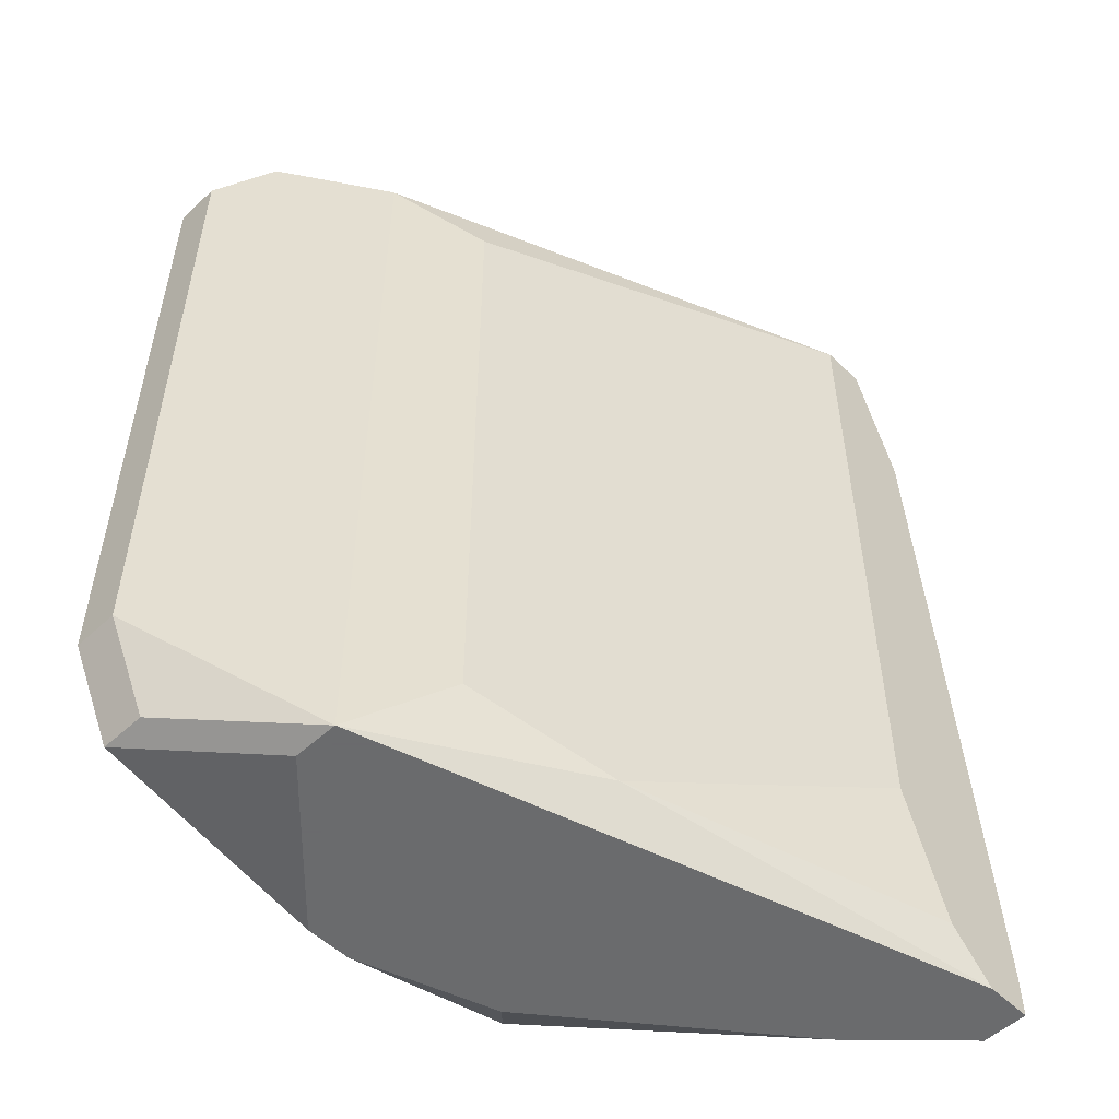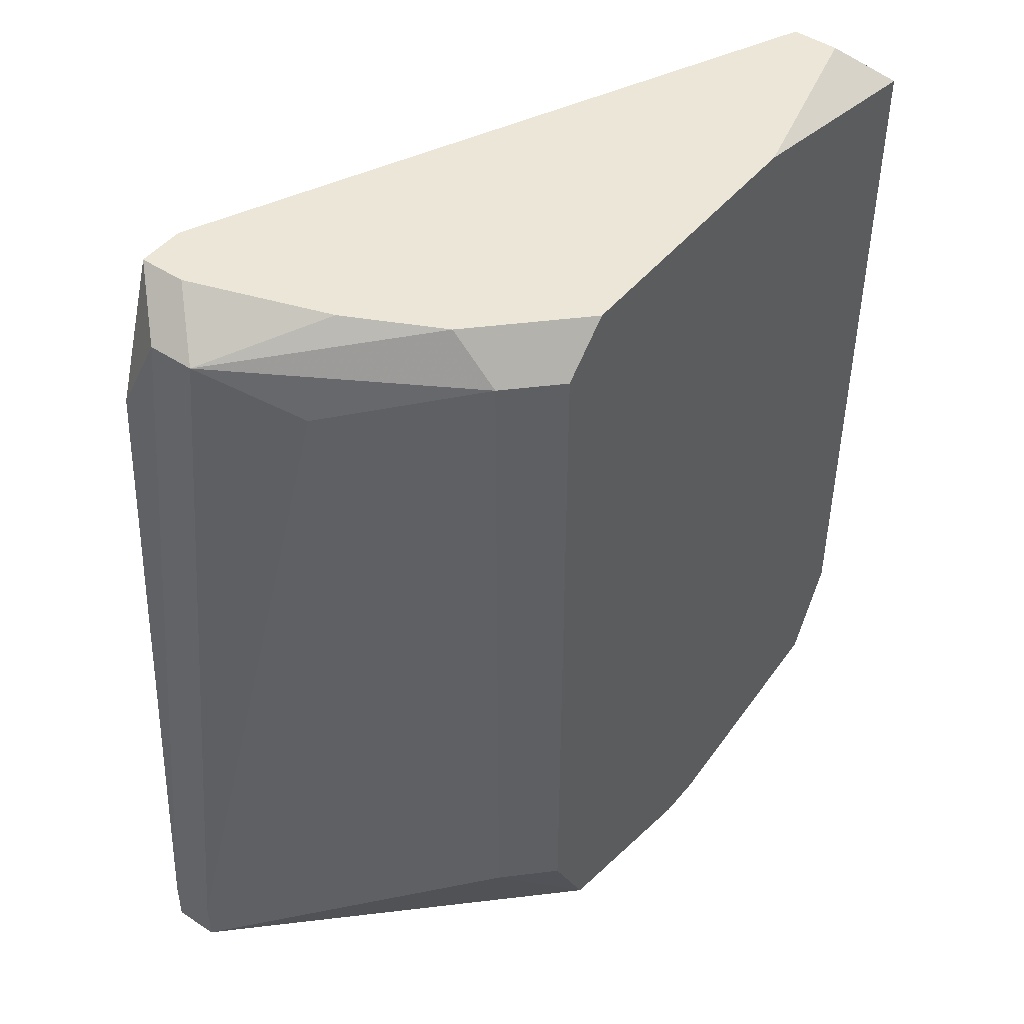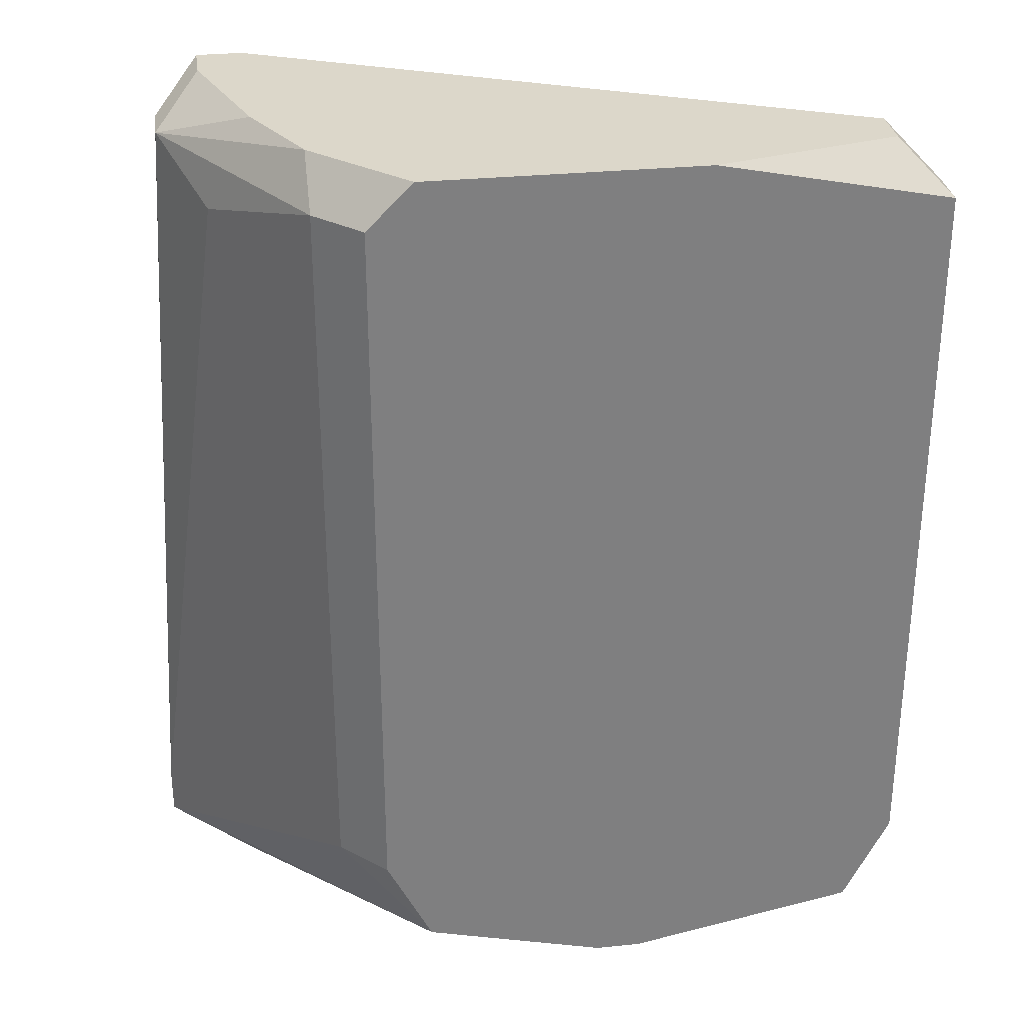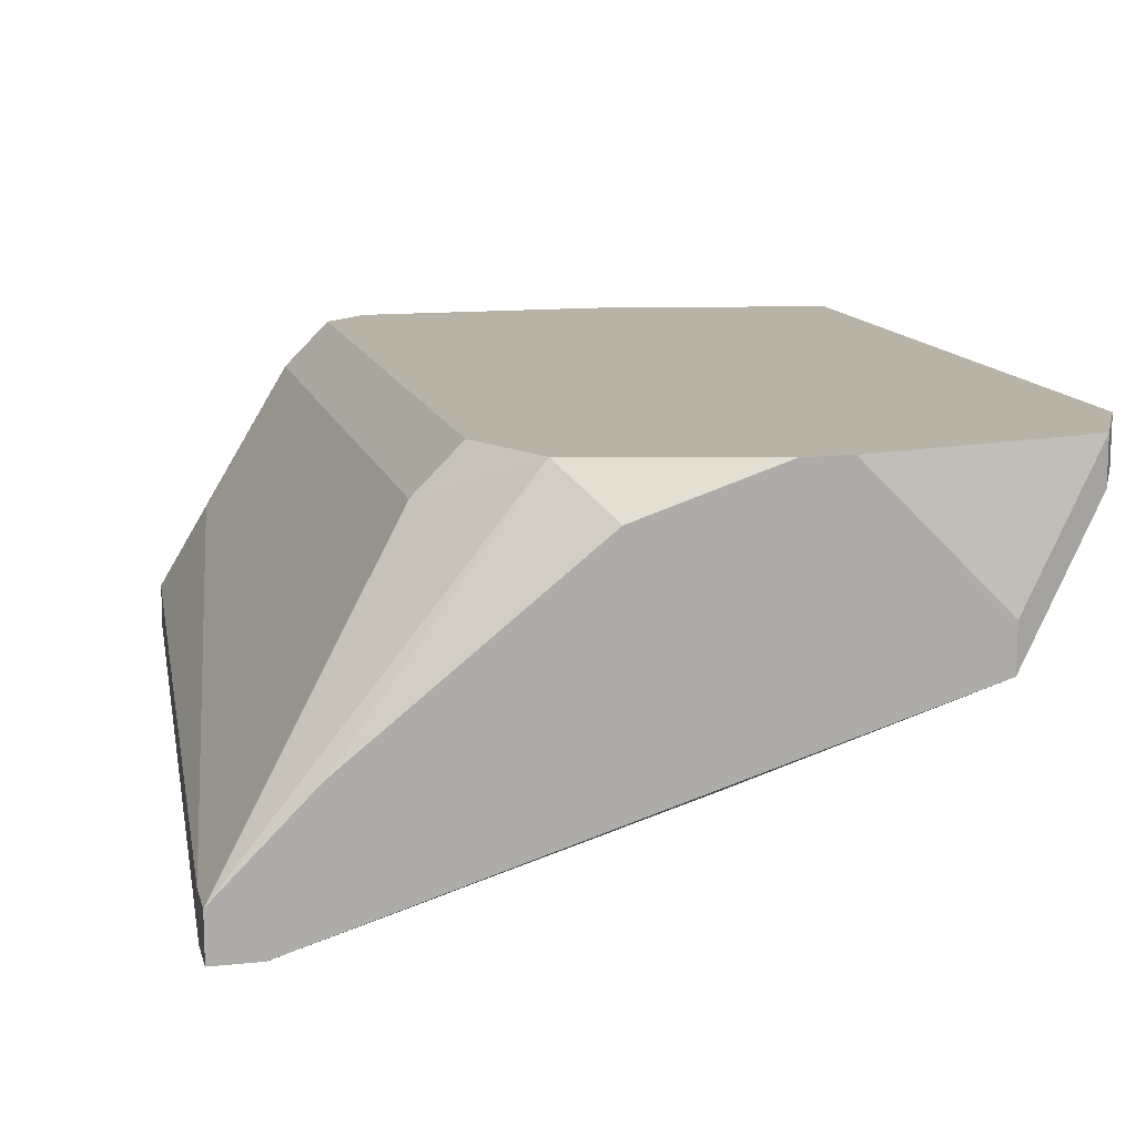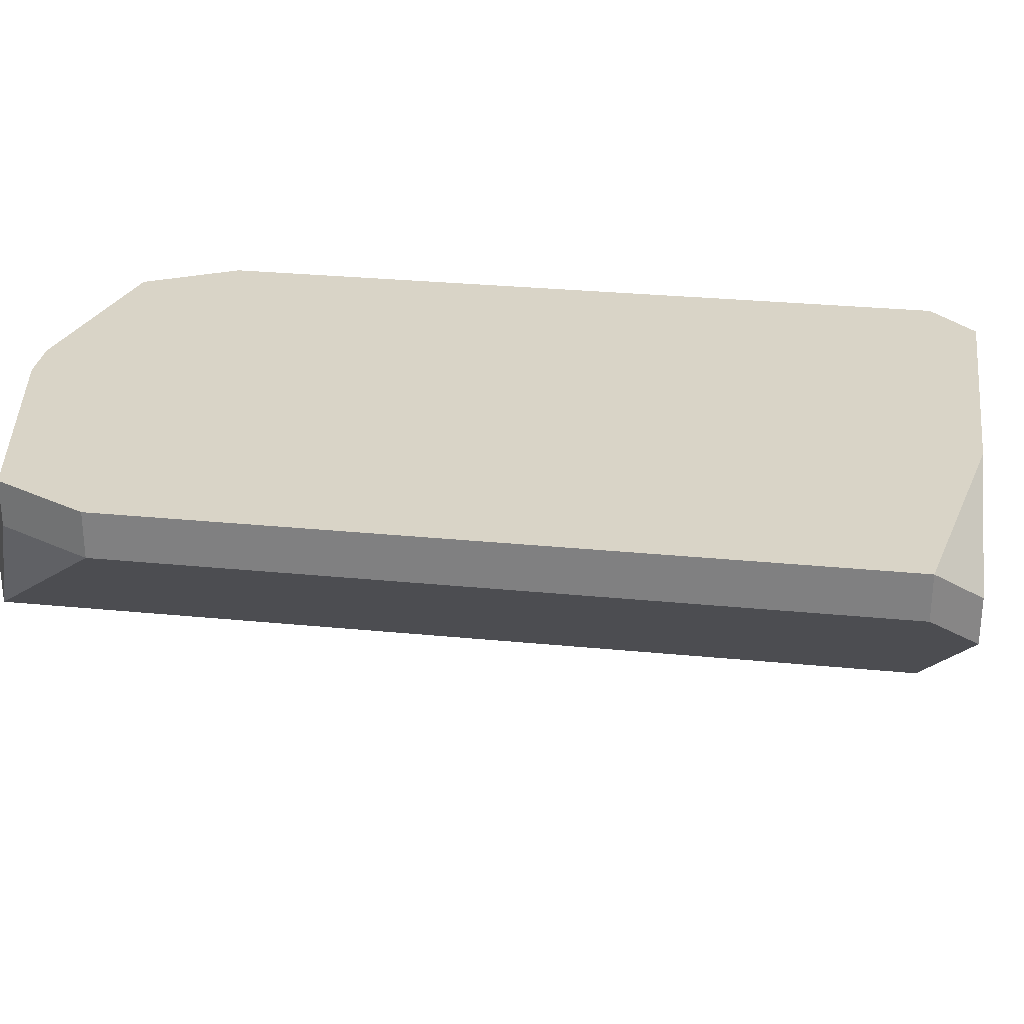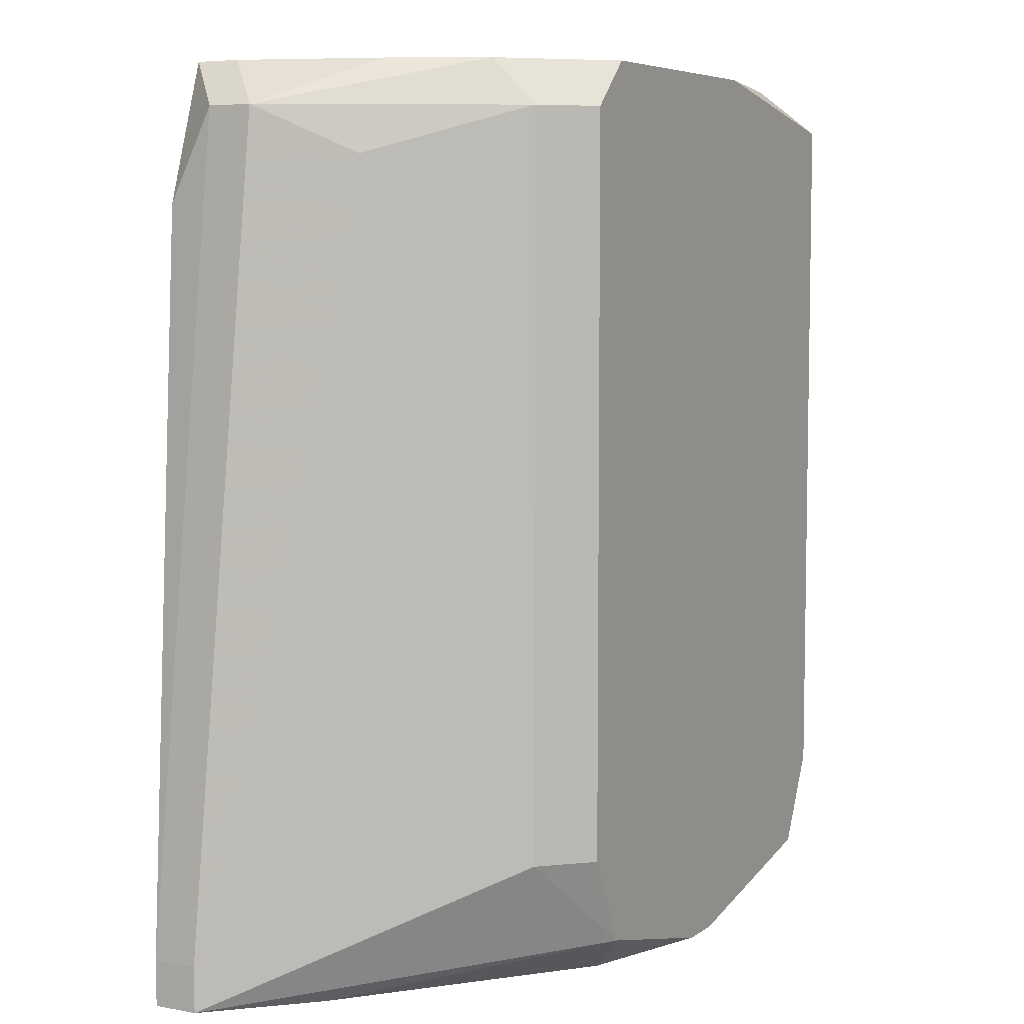
<metadata>
{"format":"obj","ext":"obj","renderer":"f3d","projection":"perspective","resolution":1024,"background":"white","views":[{"elev":-53.2,"azim":134.4,"up":"+Y"},{"elev":46.5,"azim":-53.0,"up":"+Y"},{"elev":30.6,"azim":-8.3,"up":"+Y"},{"elev":12.8,"azim":-13.6,"up":"+Z"},{"elev":28.5,"azim":98.5,"up":"+Z"},{"elev":6.3,"azim":-61.3,"up":"+Y"}]}
</metadata>
<code>
v 0.005426 -0.004302 -0.008244
v 0.005843 -0.004302 -0.008244
v 0.01251 0.003613 -0.004911
v 0.005426 -0.003885 -0.008244
v 0.005426 -0.004302 -0.007827
v 0.01251 0.003613 -0.005328
v 0.01251 -0.003052 -0.004911
v 0.005426 -0.003885 -0.007827
v 0.01251 -0.003052 -0.005328
v 0.006259 -0.003885 -0.008244
v 0.01209 0.00403 -0.005328
v 0.01209 0.00403 -0.005745
v 0.01209 -0.003885 -0.004911
v 0.01209 -0.003885 -0.005328
v 0.01126 0.003613 -0.006578
v 0.01126 -0.004302 -0.006161
v 0.01126 -0.004302 -0.006578
v 0.01043 0.00403 -0.004911
v 0.01043 0.003197 -0.006994
v 0.01043 -0.003469 -0.006994
v 0.01043 -0.004302 -0.005328
v 0.01001 -0.004302 -0.004911
v 0.009592 -0.004302 -0.004911
v 0.009176 -0.003885 -0.007411
v 0.008342 -0.004302 -0.005328
v 0.007926 0.00403 -0.004911
v 0.007926 -0.003885 -0.004911
v 0.007509 0.003613 -0.004911
v 0.007509 -0.003052 -0.004911
v 0.007093 0.00403 -0.005745
v 0.007093 0.003613 -0.005328
v 0.007093 -0.003052 -0.005328
v 0.006676 0.00403 -0.006578
v 0.006259 0.00403 -0.007827
v 0.006259 0.00403 -0.008244
v 0.006676 0.00403 -0.008244
v 0.006259 0.003197 -0.006578
v 0.006676 -0.002636 -0.008244
v 0.006259 -0.004302 -0.006994
v 0.005843 0.003613 -0.007411
v 0.005843 0.003613 -0.007827
v 0.005843 0.00278 -0.008244
f 18 3 11
f 36 12 15
f 30 28 26
f 29 32 27
f 31 32 29
f 31 29 28
f 31 28 30
f 31 30 40
f 39 25 27
f 14 9 7
f 14 7 13
f 14 17 9
f 6 12 11
f 6 11 3
f 6 3 7
f 6 7 9
f 6 9 17
f 6 17 15
f 6 15 12
f 24 10 38
f 2 10 24
f 2 24 17
f 41 35 42
f 34 35 41
f 34 41 40
f 37 32 31
f 37 31 40
f 37 40 8
f 5 39 27
f 5 27 32
f 5 32 37
f 5 37 8
f 16 17 14
f 16 14 13
f 16 13 21
f 23 27 25
f 19 36 15
f 20 24 38
f 20 38 36
f 20 36 19
f 20 19 15
f 20 15 17
f 20 17 24
f 4 41 42
f 4 42 35
f 4 35 36
f 4 36 38
f 4 38 10
f 4 10 2
f 4 2 1
f 4 1 5
f 4 5 8
f 4 8 40
f 4 40 41
f 33 34 40
f 33 40 30
f 33 30 26
f 33 26 18
f 33 18 11
f 33 11 12
f 33 12 36
f 33 36 35
f 33 35 34
f 22 23 25
f 22 25 39
f 22 39 5
f 22 5 1
f 22 1 2
f 22 2 17
f 22 17 16
f 22 16 21
f 22 21 13
f 22 13 7
f 22 7 3
f 22 3 18
f 22 18 26
f 22 26 28
f 22 28 29
f 22 29 27
f 22 27 23

</code>
